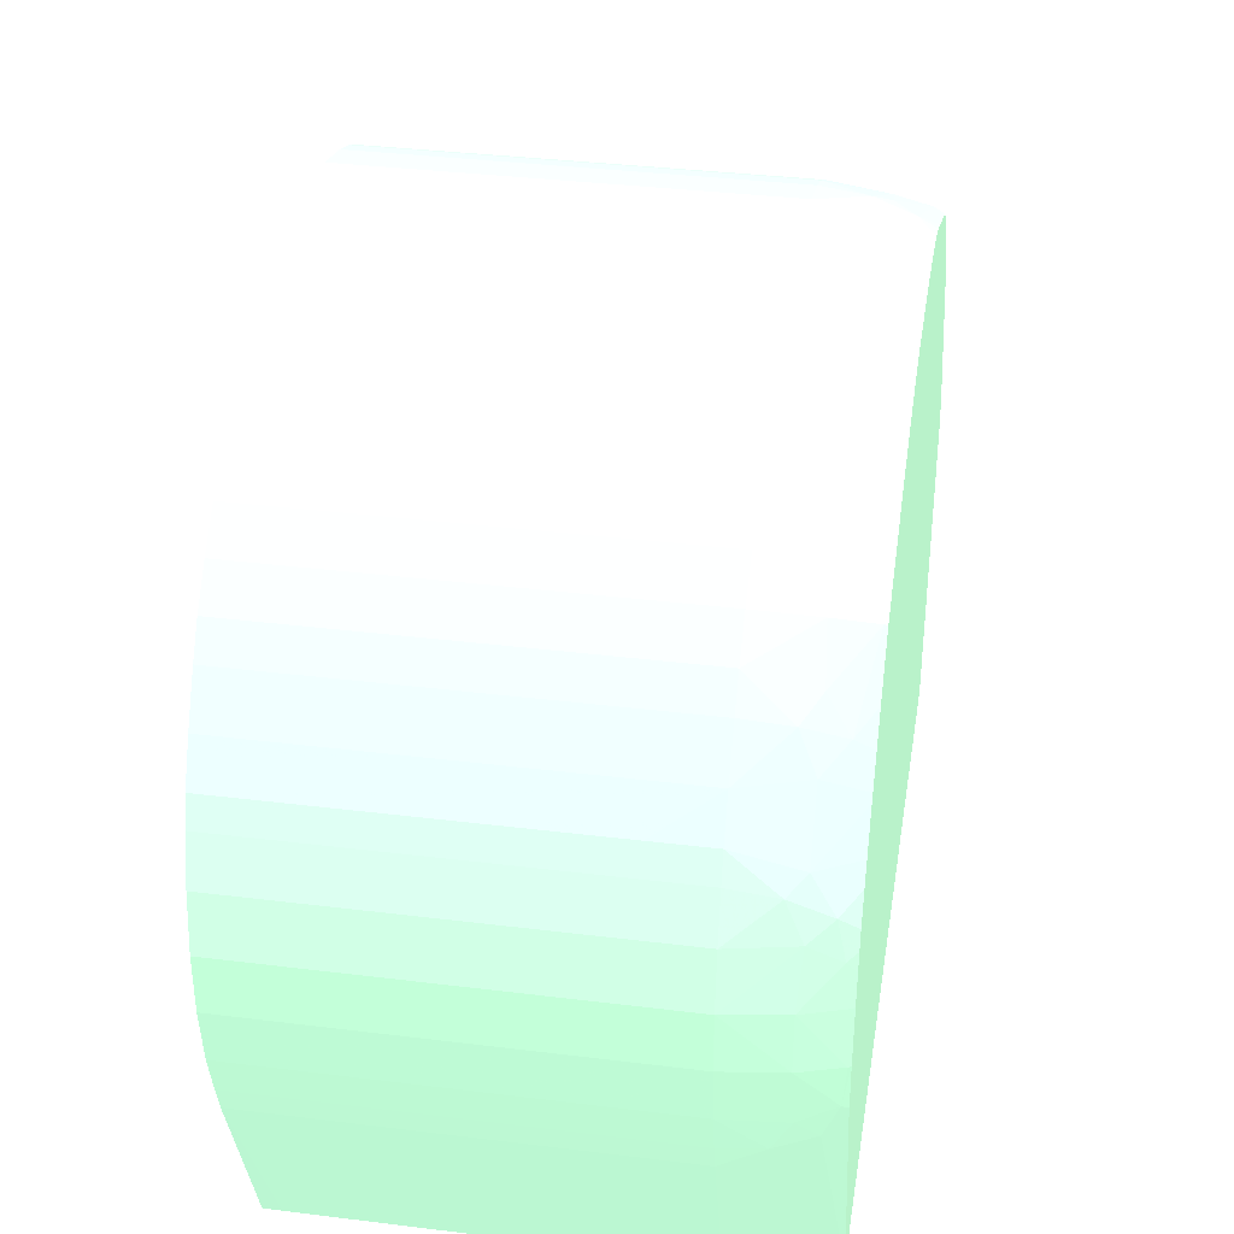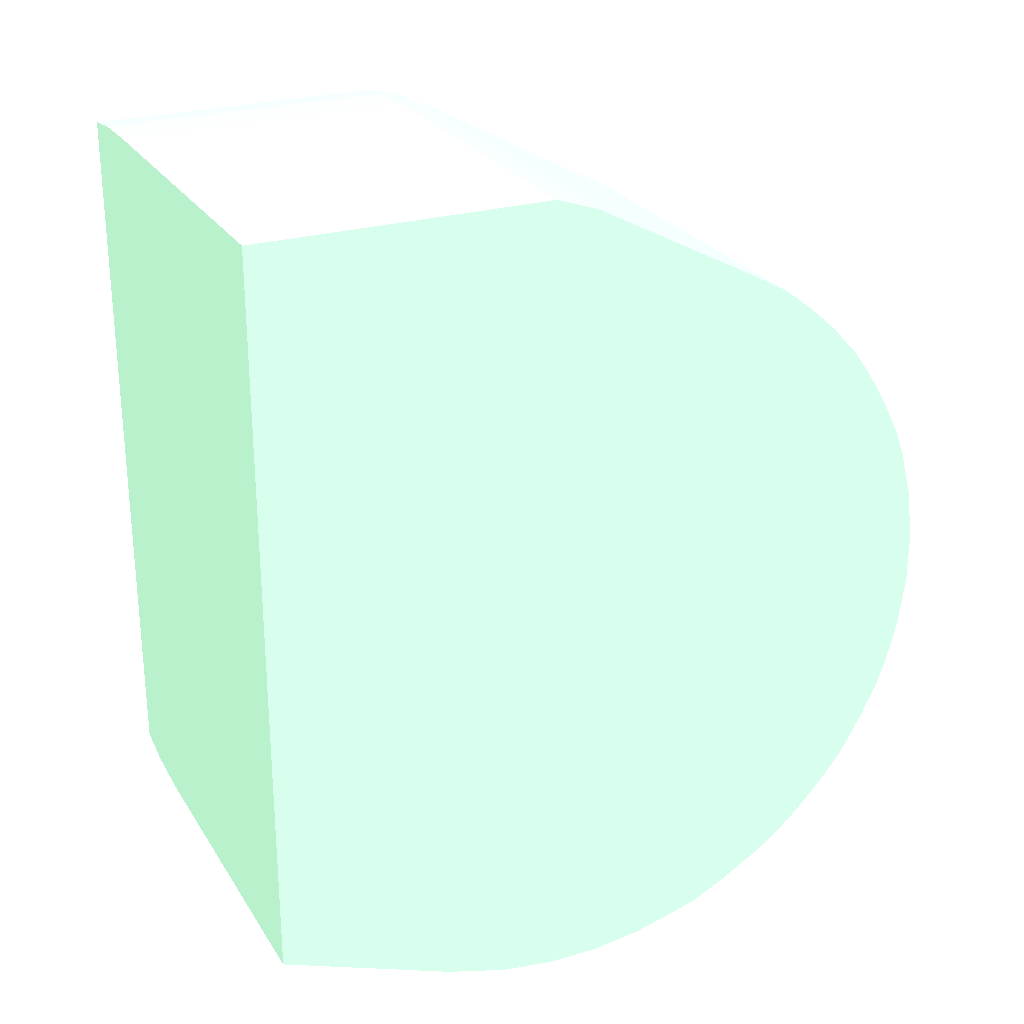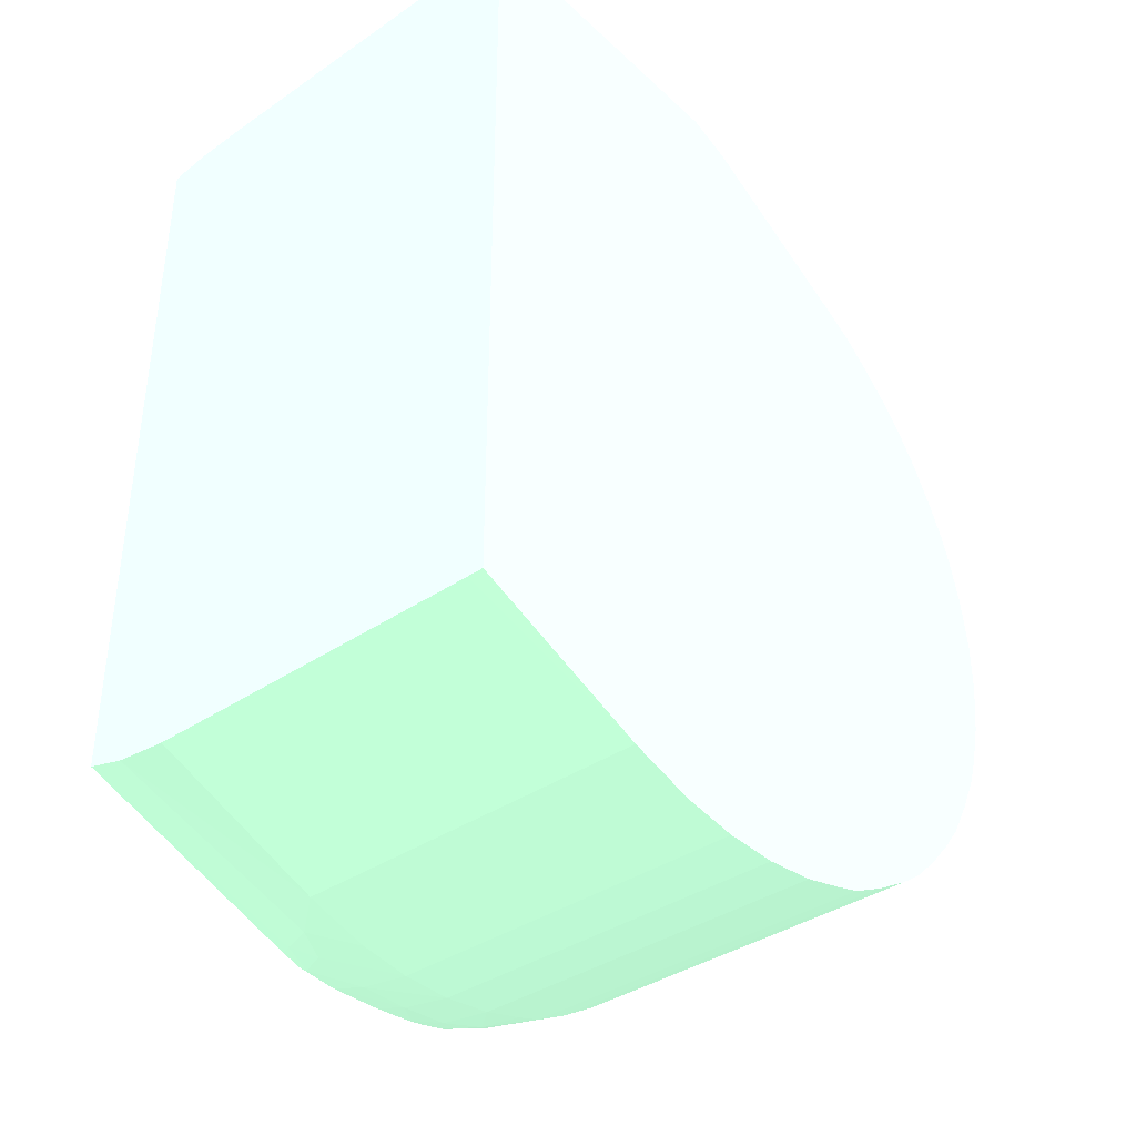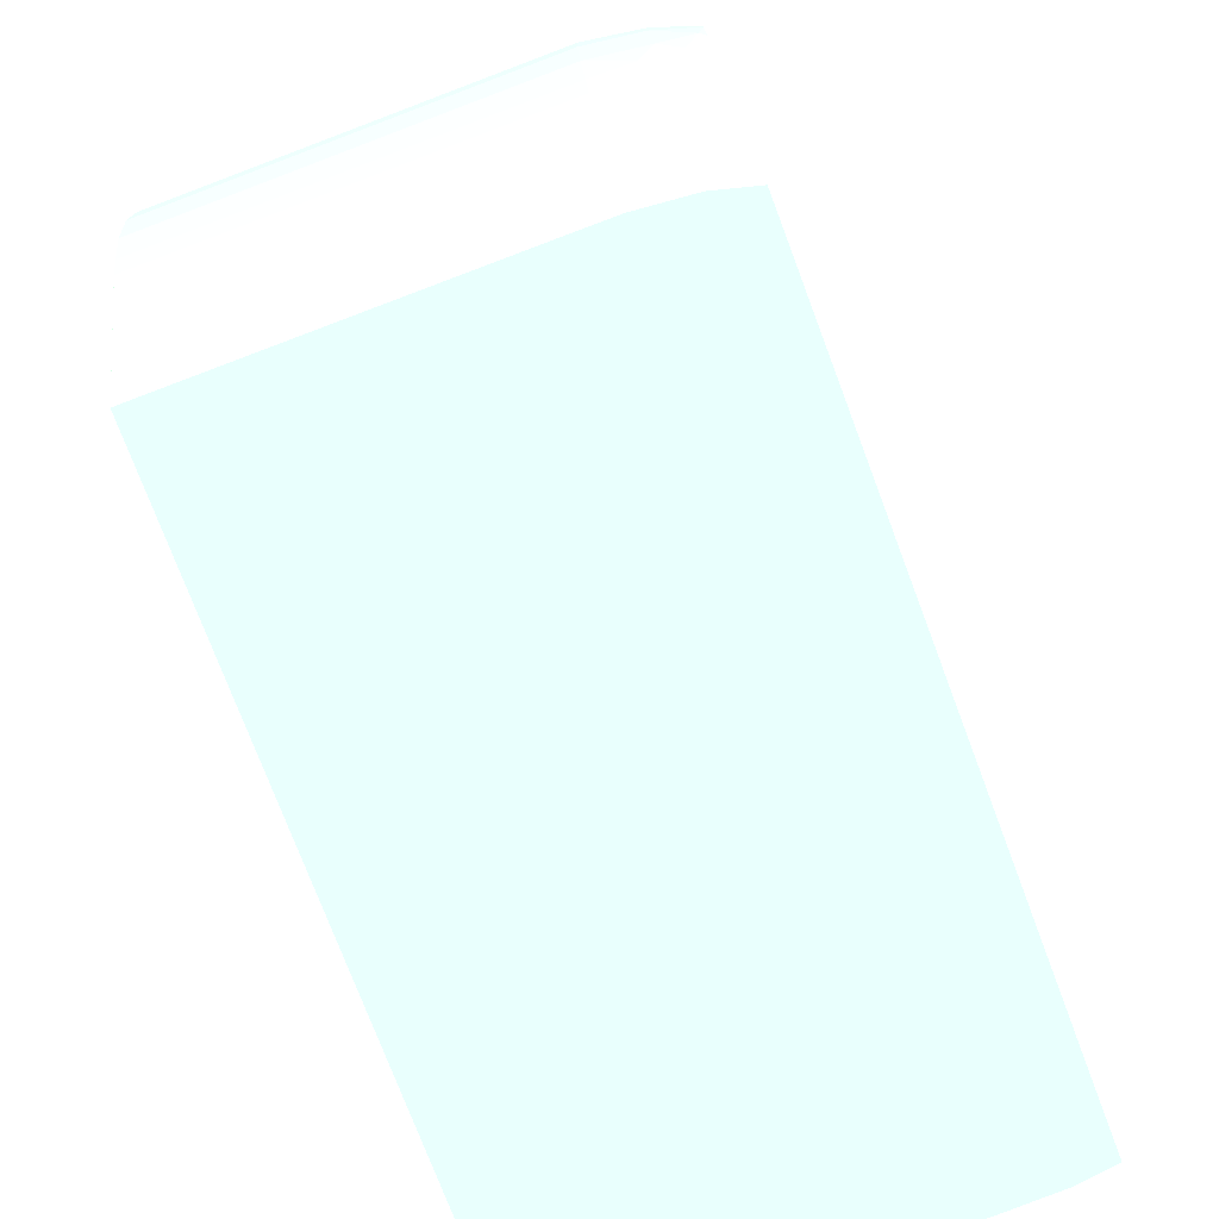
<metadata>
{"format":"obj","ext":"obj","renderer":"f3d","projection":"perspective","resolution":1024,"background":"white","views":[{"elev":35.9,"azim":9.2,"up":"+Z"},{"elev":25.8,"azim":-115.4,"up":"+Y"},{"elev":-37.9,"azim":-139.2,"up":"+Y"},{"elev":-76.0,"azim":20.7,"up":"+Z"}]}
</metadata>
<code>
v 0.003498 0.0004986 0.05242 0.5451 0.7137 0.6
v 0.003498 0.001495 0.05228 0.5451 0.7137 0.6
v -0.003316 0.0004986 0.05242 0.5451 0.7137 0.6
v 0.003498 -0.000501 0.05242 0.5451 0.7137 0.6
v 0.004497 0.0004986 0.0523 0.5451 0.7137 0.6
v -0.003316 0.001647 0.05224 0.5451 0.7137 0.6
v -0.003316 0.001495 0.05228 0.5451 0.7137 0.6
v 0.00456 0.001558 0.05212 0.5451 0.7137 0.6
v 0.004269 0.002224 0.05202 0.5451 0.7137 0.6
v 0.003498 0.002338 0.05206 0.5451 0.7137 0.6
v -0.003316 -0.000501 0.05242 0.5451 0.7137 0.6
v 0.003498 -0.001499 0.05228 0.5451 0.7137 0.6
v 0.004497 -0.000501 0.05228 0.5451 0.7137 0.6
v 0.005238 0.0004251 0.05207 0.5451 0.7137 0.6
v 0.005238 0.0004986 0.05207 0.5451 0.7137 0.6
v 0.005238 0.00102 0.05203 0.5451 0.7137 0.6
v 0.00521 0.001265 0.05201 0.5451 0.7137 0.6
v -0.003316 0.002338 0.05206 0.5451 0.7137 0.6
v 0.004935 0.001932 0.05192 0.5451 0.7137 0.6
v 0.00456 0.002532 0.05181 0.5451 0.7137 0.6
v 0.004497 0.003494 0.0514 0.5451 0.7137 0.6
v 0.003498 0.002837 0.05188 0.5451 0.7137 0.6
v -0.003316 0.002427 0.05203 0.5451 0.7137 0.6
v -0.003316 -0.001499 0.05228 0.5451 0.7137 0.6
v 0.003498 -0.002347 0.05206 0.5451 0.7137 0.6
v 0.004324 -0.002231 0.05202 0.5451 0.7137 0.6
v 0.004593 -0.001593 0.0521 0.5451 0.7137 0.6
v 0.005113 -0.001324 0.05199 0.5451 0.7137 0.6
v 0.005224 -0.000501 0.05203 0.5451 0.7137 0.6
v 0.005238 -0.0003133 0.05204 0.5451 0.7137 0.6
v 0.005238 0.001292 0.05199 0.5451 0.7137 0.6
v 0.005238 0.002235 0.05165 0.5451 0.7137 0.6
v 0.005238 0.003749 0.05101 0.5451 0.7137 0.6
v 0.005069 0.004034 0.05096 0.5451 0.7137 0.6
v 0.005238 0.001739 0.05184 0.5451 0.7137 0.6
v 0.004497 0.004145 0.05104 0.5451 0.7137 0.6
v 0.003498 0.003494 0.05155 0.5451 0.7137 0.6
v -0.003316 0.002837 0.05188 0.5451 0.7137 0.6
v -0.003316 -0.002347 0.05206 0.5451 0.7137 0.6
v 0.002498 -0.002846 0.05188 0.5451 0.7137 0.6
v 0.003498 -0.002846 0.05187 0.5451 0.7137 0.6
v 0.003498 -0.003498 0.05156 0.5451 0.7137 0.6
v 0.004593 -0.002538 0.05182 0.5451 0.7137 0.6
v 0.00499 -0.001989 0.05193 0.5451 0.7137 0.6
v 0.005238 -0.001156 0.05194 0.5451 0.7137 0.6
v 0.005238 -0.000501 0.05203 0.5451 0.7137 0.6
v 0.005238 -0.001784 0.05185 0.5451 0.7137 0.6
v 0.005238 -0.001418 0.05191 0.5451 0.7137 0.6
v 0.005238 0.004231 0.05068 0.5451 0.7137 0.6
v 0.005085 0.005037 0.04999 0.5451 0.7137 0.6
v 0.004497 0.005168 0.05013 0.5451 0.7137 0.6
v 0.004497 0.004644 0.05063 0.5451 0.7137 0.6
v 0.003498 0.004735 0.05074 0.5451 0.7137 0.6
v 0.003498 0.004236 0.05111 0.5451 0.7137 0.6
v -0.003316 0.003494 0.05155 0.5451 0.7137 0.6
v -0.003316 -0.002846 0.05188 0.5451 0.7137 0.6
v 0.002498 -0.003498 0.05156 0.5451 0.7137 0.6
v 0.003498 -0.004252 0.05112 0.5451 0.7137 0.6
v 0.004272 -0.004166 0.05106 0.5451 0.7137 0.6
v 0.005238 -0.002794 0.05142 0.5451 0.7137 0.6
v 0.005238 -0.00251 0.05156 0.5451 0.7137 0.6
v 0.004561 -0.00357 0.05129 0.5451 0.7137 0.6
v 0.005238 0.004754 0.05018 0.5451 0.7137 0.6
v 0.005238 0.005145 0.04975 0.5451 0.7137 0.6
v 0.004993 0.005989 0.04894 0.5451 0.7137 0.6
v 0.004595 0.005731 0.04943 0.5451 0.7137 0.6
v 0.003498 0.005279 0.05024 0.5451 0.7137 0.6
v 0.004328 0.006108 0.0491 0.5451 0.7137 0.6
v 0.003498 0.005778 0.04968 0.5451 0.7137 0.6
v -0.003316 0.004833 0.05065 0.5451 0.7137 0.6
v -0.003316 0.004735 0.05074 0.5451 0.7137 0.6
v -0.003316 0.004236 0.05111 0.5451 0.7137 0.6
v -0.003316 -0.003498 0.05156 0.5451 0.7137 0.6
v -0.002495 -0.003498 0.05156 0.5451 0.7137 0.6
v -0.003316 -0.004252 0.05112 0.5451 0.7137 0.6
v -0.003316 -0.004662 0.05079 0.5451 0.7137 0.6
v 0.003498 -0.004751 0.05072 0.5451 0.7137 0.6
v 0.004937 -0.00395 0.05091 0.5451 0.7137 0.6
v 0.004497 -0.005216 0.05015 0.5451 0.7137 0.6
v 0.005184 -0.005086 0.05003 0.5451 0.7137 0.6
v 0.005238 -0.003323 0.05114 0.5451 0.7137 0.6
v 0.005238 -0.003562 0.051 0.5451 0.7137 0.6
v 0.005238 0.005916 0.04884 0.5451 0.7137 0.6
v 0.005238 0.006078 0.0486 0.5451 0.7137 0.6
v 0.005238 0.008201 0.04519 0.5451 0.7137 0.6
v -0.003316 0.005368 0.05014 0.5451 0.7137 0.6
v -0.003316 0.005279 0.05024 0.5451 0.7137 0.6
v 0.003498 0.006585 0.04844 0.5451 0.7137 0.6
v 0.003498 0.006168 0.04918 0.5451 0.7137 0.6
v -0.003316 0.005849 0.04959 0.5451 0.7137 0.6
v -0.003316 0.005778 0.04968 0.5451 0.7137 0.6
v -0.003316 -0.004751 0.05072 0.5451 0.7137 0.6
v -0.003316 -0.005202 0.05031 0.5451 0.7137 0.6
v 0.003498 -0.0053 0.05022 0.5451 0.7137 0.6
v 0.005238 -0.003831 0.05083 0.5451 0.7137 0.6
v 0.005238 -0.004992 0.05006 0.5451 0.7137 0.6
v 0.003498 -0.005799 0.04969 0.5451 0.7137 0.6
v 0.004276 -0.006098 0.0491 0.5451 0.7137 0.6
v 0.004564 -0.005759 0.04944 0.5451 0.7137 0.6
v 0.005238 -0.005123 0.04993 0.5451 0.7137 0.6
v 0.005238 -0.005069 0.05001 0.5451 0.7137 0.6
v 0.004941 -0.005974 0.0489 0.5451 0.7137 0.6
v 0.005238 -0.00563 0.04919 0.5451 0.7137 0.6
v 0.005238 0.008414 0.04444 0.5451 0.7137 0.6
v 0.004497 0.00852 0.04444 0.5451 0.7137 0.6
v 0.004497 0.008254 0.04523 0.5451 0.7137 0.6
v -0.003316 0.006585 0.04844 0.5451 0.7137 0.6
v -0.003316 0.006243 0.04904 0.5451 0.7137 0.6
v 0.003498 0.008269 0.04525 0.5451 0.7137 0.6
v -0.003316 0.006168 0.04918 0.5451 0.7137 0.6
v -0.003316 -0.0053 0.05022 0.5451 0.7137 0.6
v -0.003316 -0.00571 0.04978 0.5451 0.7137 0.6
v -0.003316 -0.005799 0.04969 0.5451 0.7137 0.6
v -0.003316 -0.006087 0.04928 0.5451 0.7137 0.6
v 0.003498 -0.00615 0.04919 0.5451 0.7137 0.6
v 0.003498 -0.006594 0.04844 0.5451 0.7137 0.6
v 0.004564 -0.006339 0.04852 0.5451 0.7137 0.6
v 0.005238 -0.006189 0.04827 0.5451 0.7137 0.6
v 0.005238 -0.005921 0.04873 0.5451 0.7137 0.6
v 0.005238 0.008416 0.04245 0.5451 0.7137 0.6
v 0.004497 0.008522 0.04245 0.5451 0.7137 0.6
v 0.003498 0.008549 0.04444 0.5451 0.7137 0.6
v -0.003316 0.008269 0.04525 0.5451 0.7137 0.6
v -0.003316 -0.00615 0.04919 0.5451 0.7137 0.6
v -0.003316 -0.006594 0.04844 0.5451 0.7137 0.6
v 0.002498 -0.006938 0.04776 0.5451 0.7137 0.6
v 0.003498 -0.006937 0.04776 0.5451 0.7137 0.6
v 0.004566 -0.006869 0.04747 0.5451 0.7137 0.6
v 0.005238 -0.006248 0.04815 0.5451 0.7137 0.6
v 0.005238 0.008417 0.03882 0.5451 0.7137 0.6
v 0.004497 0.008522 0.03882 0.5451 0.7137 0.6
v -0.003316 0.008549 0.04444 0.5451 0.7137 0.6
v 0.003498 0.008549 0.03882 0.5451 0.7137 0.6
v -0.003316 -0.006938 0.04776 0.5451 0.7137 0.6
v 0.003498 -0.007087 0.04726 0.5451 0.7137 0.6
v 0.00428 -0.007055 0.04715 0.5451 0.7137 0.6
v 0.005238 -0.006561 0.04751 0.5451 0.7137 0.6
v 0.004946 -0.006982 0.04686 0.5451 0.7137 0.6
v 0.005238 -0.005325 0.03882 0.5451 0.7137 0.6
v -0.003316 0.008549 0.03882 0.5451 0.7137 0.6
v -0.003316 -0.007087 0.04726 0.5451 0.7137 0.6
v 0.003498 -0.007303 0.04644 0.5451 0.7137 0.6
v 0.004566 -0.007138 0.04649 0.5451 0.7137 0.6
v 0.005238 -0.006718 0.04717 0.5451 0.7137 0.6
v 0.005085 -0.007029 0.0462 0.5451 0.7137 0.6
v 0.005238 -0.00694 0.04632 0.5451 0.7137 0.6
v 0.005238 -0.006885 0.04665 0.5451 0.7137 0.6
v 0.005238 -0.006866 0.04326 0.5451 0.7137 0.6
v 0.00489 -0.006966 0.04305 0.5451 0.7137 0.6
v 0.004224 -0.007044 0.04277 0.5451 0.7137 0.6
v 0.004497 -0.005524 0.03882 0.5451 0.7137 0.6
v -0.003316 -0.005621 0.03882 0.5451 0.7137 0.6
v -0.003316 -0.007303 0.04644 0.5451 0.7137 0.6
v 0.003498 -0.007432 0.04544 0.5451 0.7137 0.6
v 0.004497 -0.007276 0.04544 0.5451 0.7137 0.6
v 0.005154 -0.007057 0.04544 0.5451 0.7137 0.6
v 0.005238 -0.007016 0.04544 0.5451 0.7137 0.6
v 0.005238 -0.006971 0.04599 0.5451 0.7137 0.6
v 0.005238 -0.006976 0.04362 0.5451 0.7137 0.6
v 0.005137 -0.007048 0.04371 0.5451 0.7137 0.6
v 0.004533 -0.007141 0.04341 0.5451 0.7137 0.6
v 0.003498 -0.007281 0.04344 0.5451 0.7137 0.6
v 0.003498 -0.007069 0.04269 0.5451 0.7137 0.6
v 0.003498 -0.006915 0.04219 0.5451 0.7137 0.6
v 0.003498 -0.005621 0.03882 0.5451 0.7137 0.6
v -0.003007 -0.005623 0.03882 0.5451 0.7137 0.6
v -0.003316 -0.006915 0.04219 0.5451 0.7137 0.6
v -0.003316 -0.007432 0.04544 0.5451 0.7137 0.6
v -0.003316 -0.007426 0.04462 0.5451 0.7137 0.6
v 0.003498 -0.007425 0.04444 0.5451 0.7137 0.6
v 0.004497 -0.007287 0.04444 0.5451 0.7137 0.6
v 0.005193 -0.007071 0.04444 0.5451 0.7137 0.6
v 0.005238 -0.007051 0.04444 0.5451 0.7137 0.6
v 0.005238 -0.007023 0.04529 0.5451 0.7137 0.6
v -0.003316 -0.007281 0.04344 0.5451 0.7137 0.6
v -0.003316 -0.007069 0.04269 0.5451 0.7137 0.6
v 0.002873 -0.005623 0.03882 0.5451 0.7137 0.6
v -0.003316 -0.007425 0.04444 0.5451 0.7137 0.6
f 1 2 7
f 1 7 3
f 1 3 11
f 1 11 4
f 1 4 5
f 1 5 2
f 2 6 7
f 2 5 8
f 2 8 9
f 2 9 10
f 2 10 6
f 3 7 6
f 3 6 18
f 3 18 23
f 3 23 38
f 3 38 55
f 3 55 72
f 3 72 71
f 3 71 70
f 3 70 87
f 3 87 86
f 3 86 91
f 3 91 90
f 3 90 110
f 3 110 108
f 3 108 107
f 3 107 123
f 3 123 132
f 3 132 140
f 3 140 152
f 3 152 167
f 3 167 176
f 3 176 175
f 3 175 178
f 3 178 169
f 3 169 168
f 3 168 153
f 3 153 141
f 3 141 134
f 3 134 125
f 3 125 124
f 3 124 114
f 3 114 113
f 3 113 112
f 3 112 111
f 3 111 93
f 3 93 92
f 3 92 76
f 3 76 75
f 3 75 73
f 3 73 56
f 3 56 39
f 3 39 24
f 3 24 11
f 4 11 24
f 4 24 12
f 4 12 13
f 4 13 5
f 5 14 15
f 5 15 16
f 5 16 17
f 5 17 8
f 5 13 14
f 6 10 18
f 8 17 19
f 8 19 9
f 9 19 20
f 9 20 21
f 9 21 22
f 9 22 10
f 10 22 23
f 10 23 18
f 12 24 39
f 12 39 25
f 12 25 26
f 12 26 27
f 12 27 13
f 13 27 28
f 13 28 29
f 13 29 30
f 13 30 14
f 14 30 46
f 14 46 45
f 14 45 48
f 14 48 47
f 14 47 61
f 14 61 60
f 14 60 81
f 14 81 82
f 14 82 95
f 14 95 96
f 14 96 101
f 14 101 100
f 14 100 103
f 14 103 119
f 14 119 118
f 14 118 129
f 14 129 137
f 14 137 144
f 14 144 147
f 14 147 146
f 14 146 158
f 14 158 157
f 14 157 174
f 14 174 173
f 14 173 159
f 14 159 148
f 14 148 139
f 14 139 130
f 14 130 120
f 14 120 104
f 14 104 85
f 14 85 84
f 14 84 83
f 14 83 64
f 14 64 63
f 14 63 49
f 14 49 33
f 14 33 32
f 14 32 35
f 14 35 31
f 14 31 16
f 14 16 15
f 16 31 17
f 17 31 19
f 19 32 33
f 19 33 34
f 19 34 20
f 19 31 35
f 19 35 32
f 20 34 21
f 21 34 36
f 21 36 37
f 21 37 22
f 22 37 55
f 22 55 38
f 22 38 23
f 25 39 56
f 25 56 40
f 25 40 41
f 25 41 26
f 26 41 42
f 26 42 43
f 26 43 44
f 26 44 27
f 27 44 28
f 28 45 46
f 28 46 29
f 28 44 47
f 28 47 48
f 28 48 45
f 29 46 30
f 33 49 34
f 34 49 50
f 34 50 51
f 34 51 52
f 34 52 36
f 36 52 53
f 36 53 54
f 36 54 37
f 37 54 72
f 37 72 55
f 40 56 74
f 40 74 57
f 40 57 42
f 40 42 41
f 42 57 58
f 42 58 59
f 42 59 43
f 43 60 61
f 43 61 44
f 43 59 62
f 43 62 60
f 44 61 47
f 49 63 50
f 50 63 64
f 50 64 65
f 50 65 66
f 50 66 51
f 51 67 52
f 51 66 68
f 51 68 69
f 51 69 67
f 52 67 53
f 53 67 70
f 53 70 71
f 53 71 72
f 53 72 54
f 56 73 74
f 57 74 75
f 57 75 58
f 58 75 76
f 58 76 77
f 58 77 59
f 59 78 62
f 59 77 79
f 59 79 80
f 59 80 78
f 60 62 81
f 62 78 82
f 62 82 81
f 64 83 65
f 65 68 66
f 65 83 84
f 65 84 85
f 65 85 68
f 67 86 87
f 67 87 70
f 67 69 86
f 68 88 89
f 68 89 69
f 68 85 88
f 69 89 90
f 69 90 91
f 69 91 86
f 73 75 74
f 76 92 77
f 77 92 93
f 77 93 94
f 77 94 79
f 78 95 82
f 78 80 96
f 78 96 95
f 79 94 97
f 79 97 98
f 79 98 99
f 79 99 80
f 80 100 101
f 80 101 96
f 80 99 102
f 80 102 103
f 80 103 100
f 85 104 105
f 85 105 106
f 85 106 88
f 88 107 108
f 88 108 89
f 88 106 109
f 88 109 123
f 88 123 107
f 89 108 110
f 89 110 90
f 93 111 94
f 94 111 112
f 94 112 97
f 97 112 113
f 97 113 114
f 97 114 115
f 97 115 98
f 98 115 116
f 98 116 117
f 98 117 102
f 98 102 99
f 102 117 118
f 102 118 119
f 102 119 103
f 104 120 121
f 104 121 105
f 105 121 122
f 105 122 106
f 106 122 109
f 109 122 132
f 109 132 123
f 114 124 115
f 115 124 125
f 115 125 116
f 116 125 134
f 116 134 126
f 116 126 127
f 116 127 128
f 116 128 117
f 117 129 118
f 117 128 129
f 120 130 121
f 121 131 133
f 121 133 122
f 121 130 131
f 122 133 140
f 122 140 132
f 126 134 141
f 126 141 135
f 126 135 127
f 127 135 136
f 127 136 128
f 128 137 129
f 128 136 138
f 128 138 137
f 130 139 151
f 130 151 165
f 130 165 177
f 130 177 166
f 130 166 152
f 130 152 140
f 130 140 133
f 130 133 131
f 135 141 153
f 135 153 142
f 135 142 136
f 136 142 143
f 136 143 138
f 137 138 144
f 138 143 145
f 138 145 146
f 138 146 147
f 138 147 144
f 139 148 149
f 139 149 150
f 139 150 151
f 142 153 168
f 142 168 154
f 142 154 143
f 143 154 155
f 143 155 145
f 145 156 157
f 145 157 158
f 145 158 146
f 145 155 156
f 148 159 149
f 149 159 160
f 149 160 161
f 149 161 150
f 150 161 162
f 150 162 163
f 150 163 164
f 150 164 151
f 151 164 165
f 152 166 167
f 154 168 169
f 154 169 170
f 154 170 171
f 154 171 155
f 155 171 172
f 155 172 156
f 156 172 173
f 156 173 174
f 156 174 157
f 159 173 160
f 160 173 172
f 160 172 171
f 160 171 161
f 161 171 170
f 161 170 162
f 162 170 178
f 162 178 175
f 162 175 176
f 162 176 163
f 163 176 167
f 163 167 164
f 164 177 165
f 164 167 166
f 164 166 177
f 169 178 170

</code>
